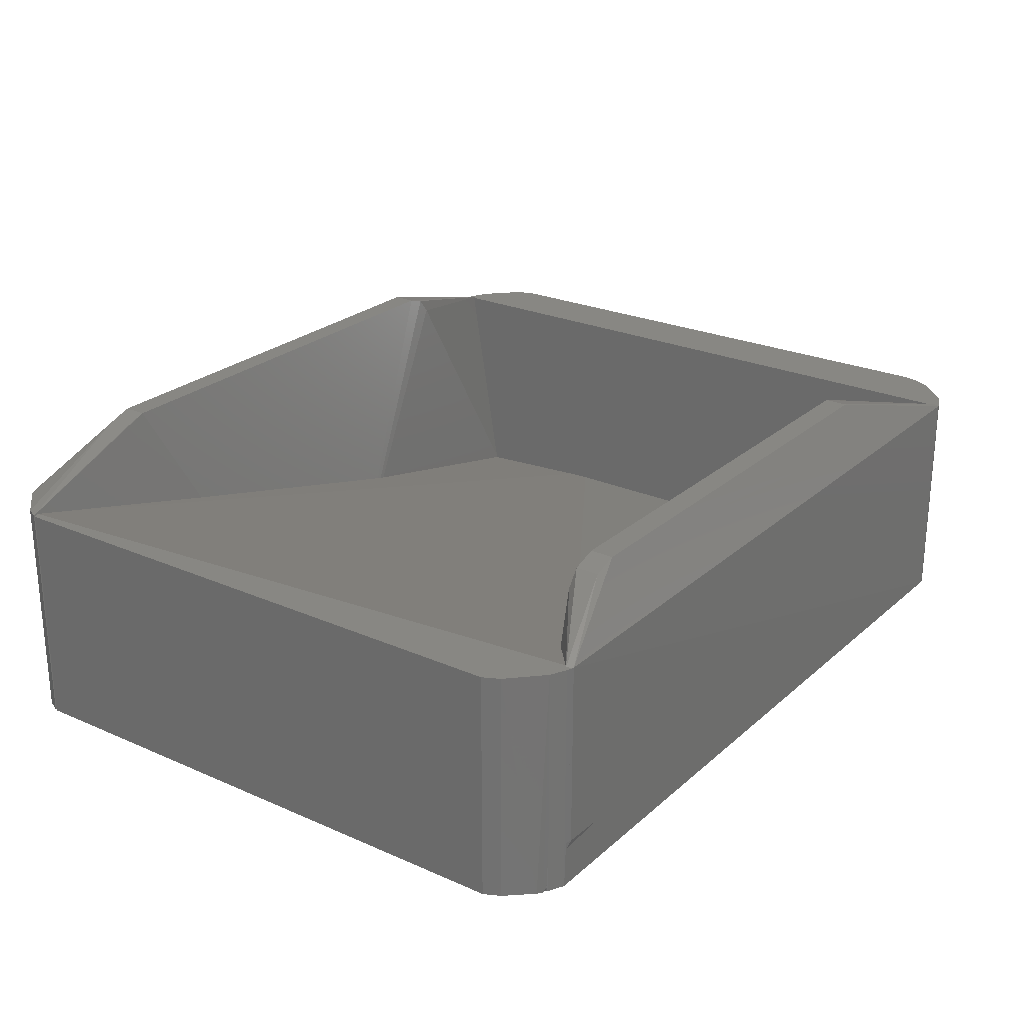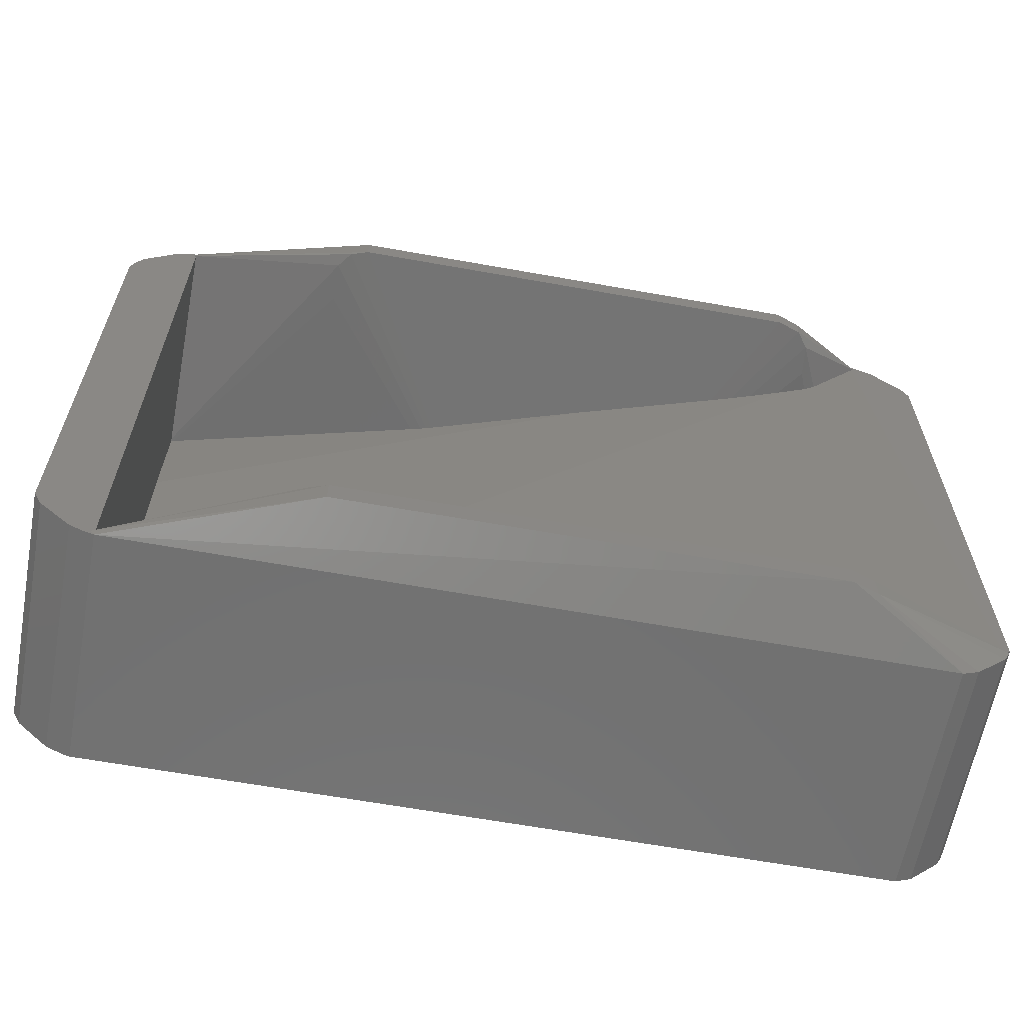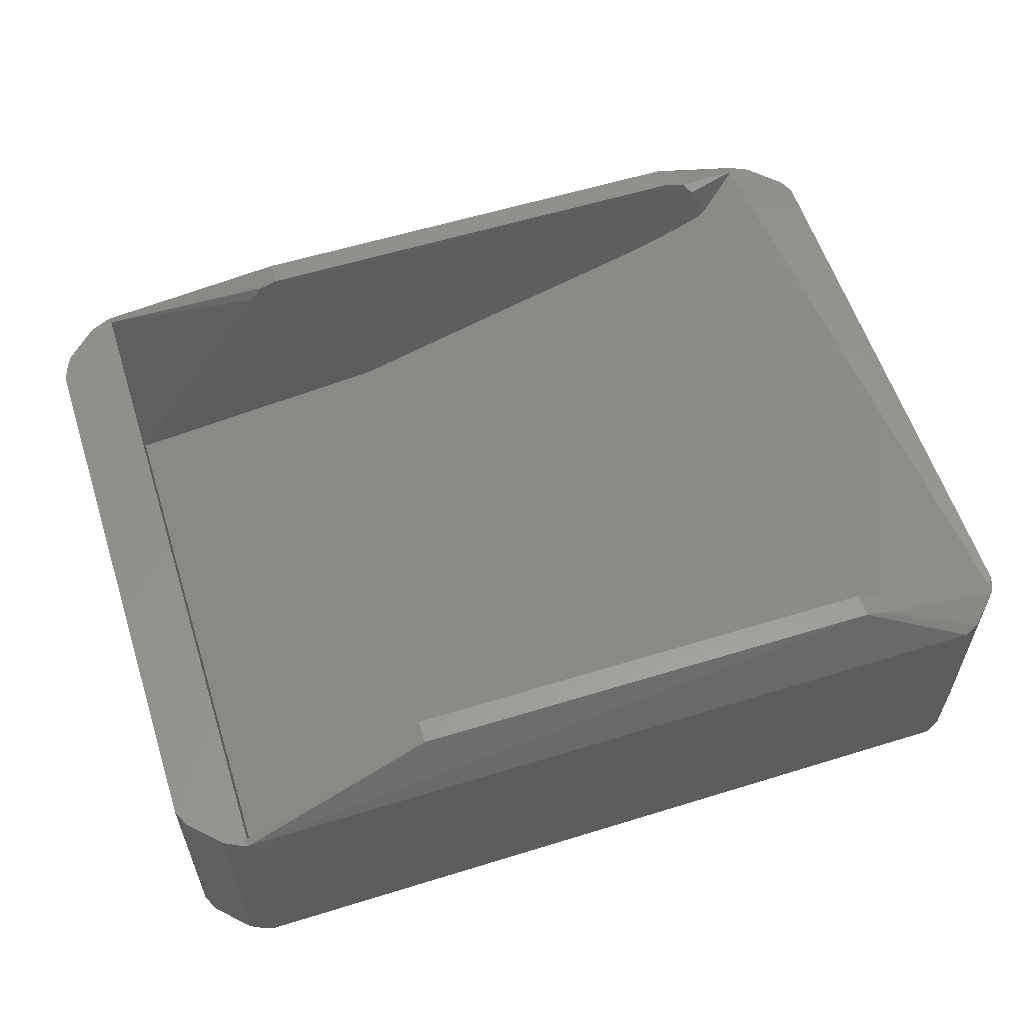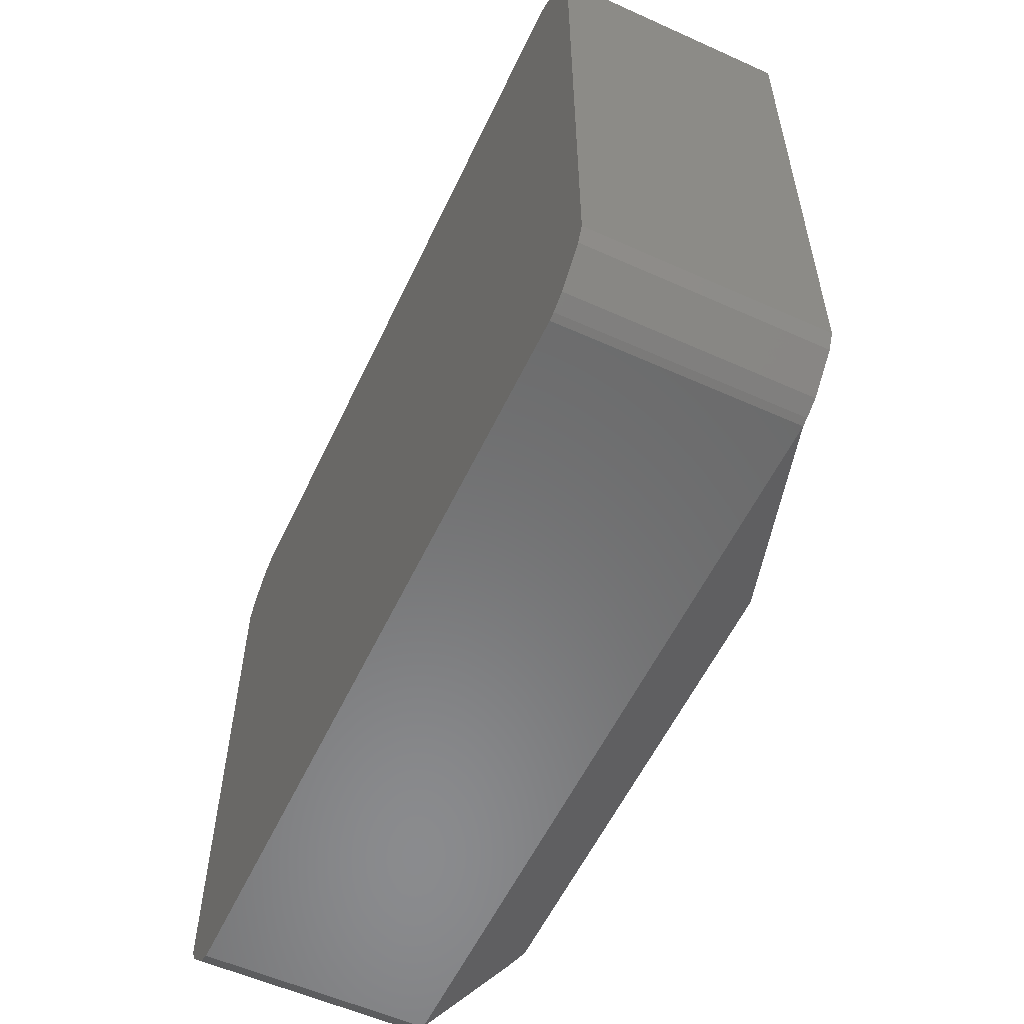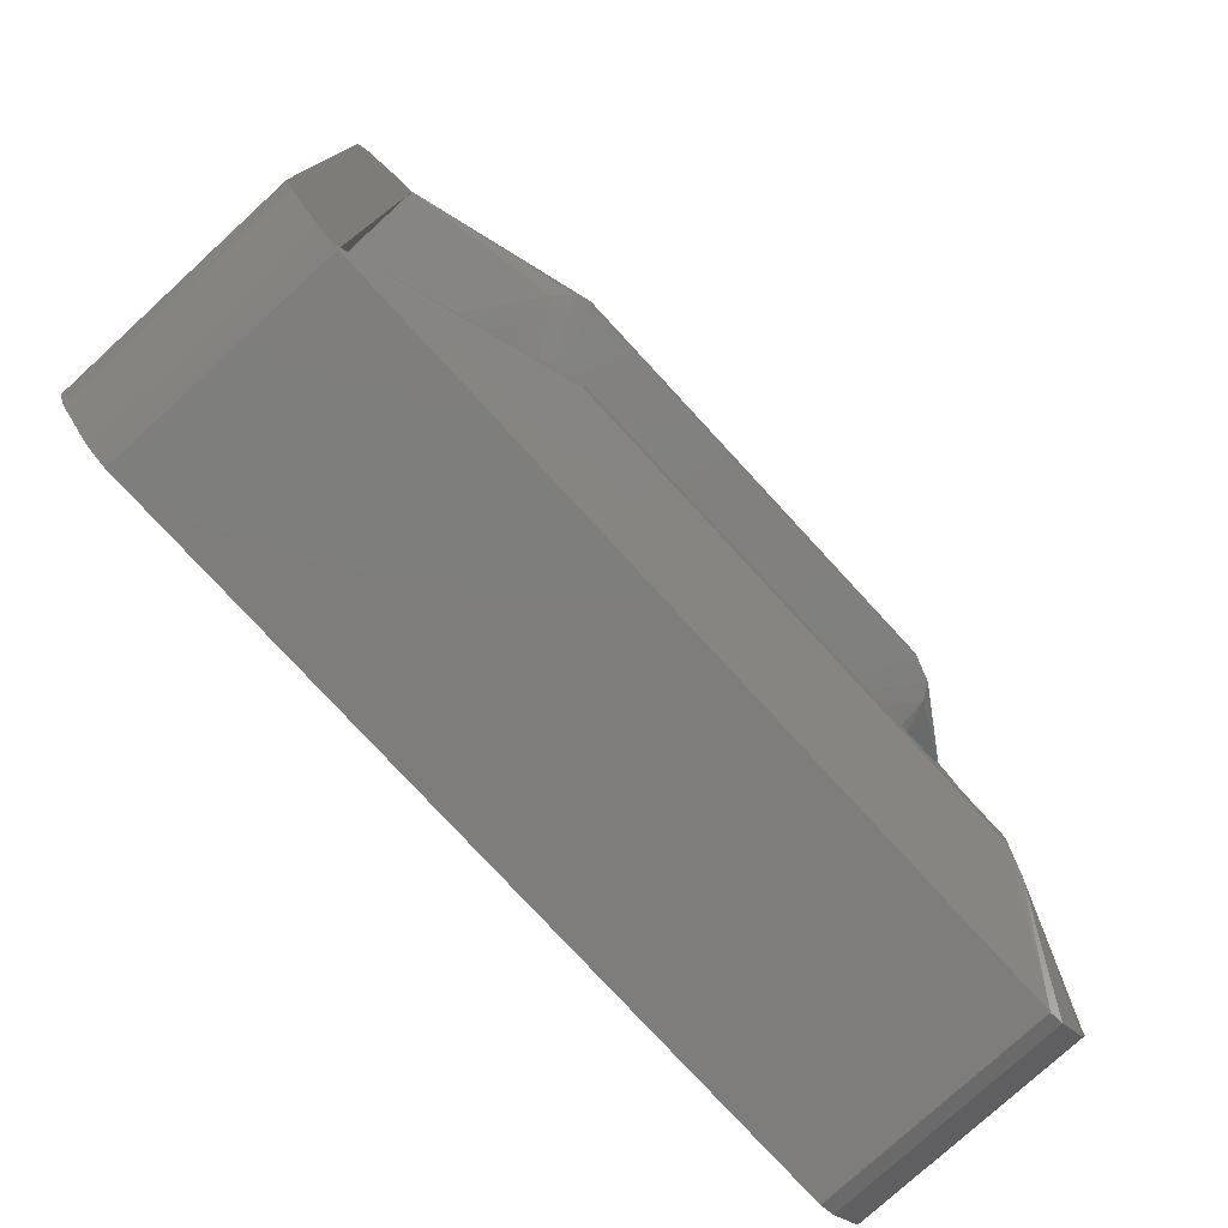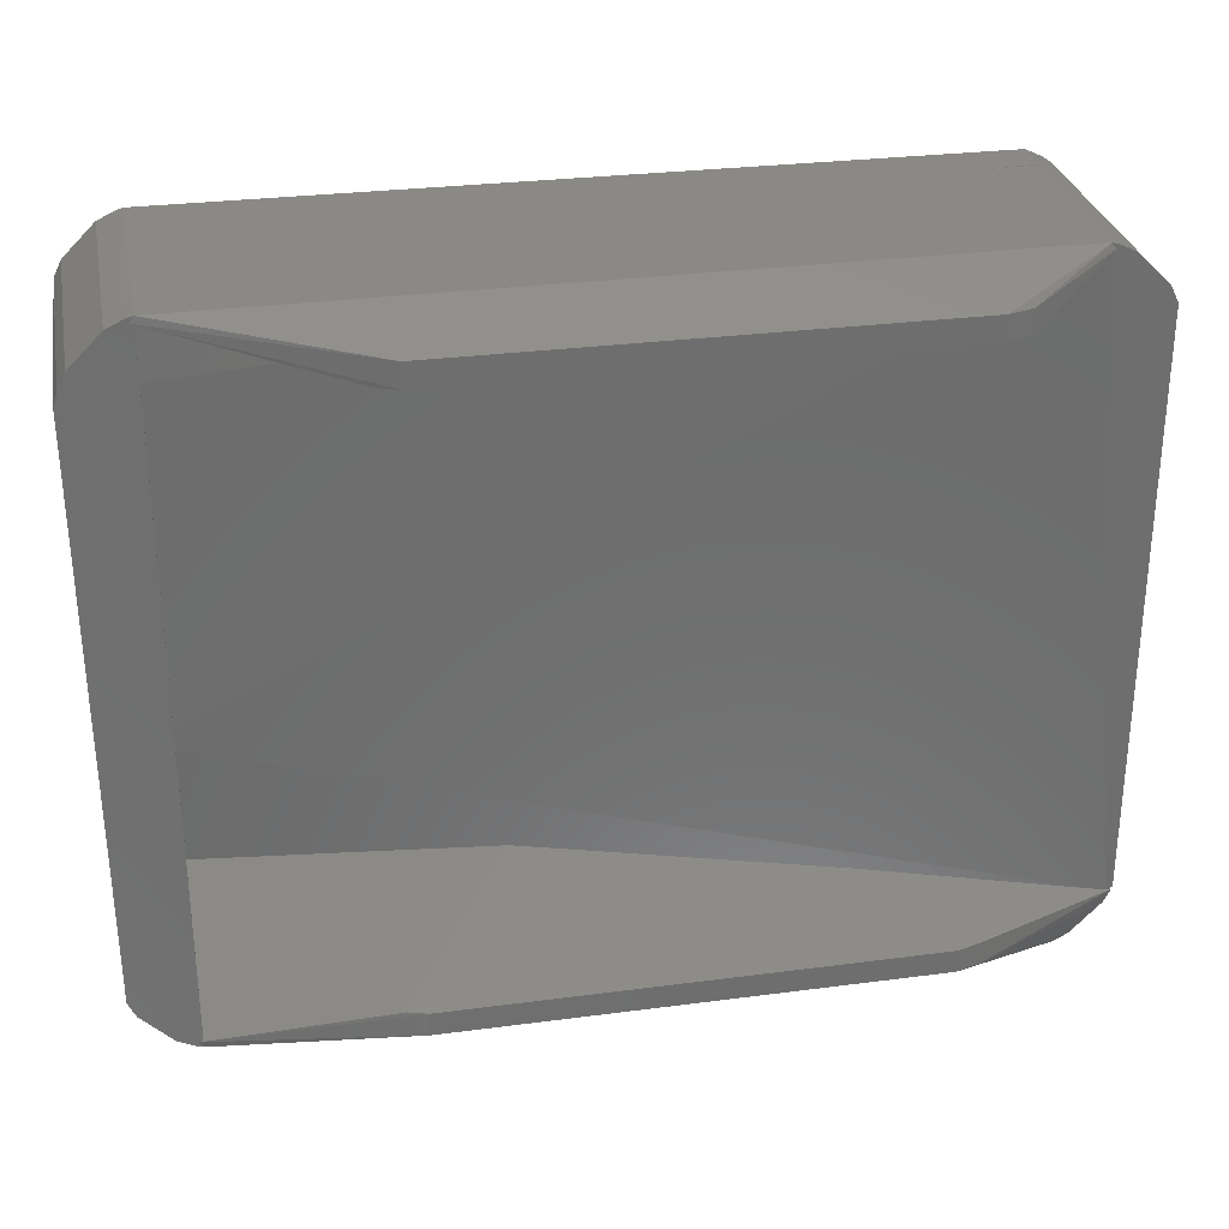
<metadata>
{"format":"stl","ext":"stl","renderer":"f3d","projection":"perspective","resolution":1024,"background":"white","views":[{"elev":24.9,"azim":125.6,"up":"+Z"},{"elev":-62.9,"azim":-10.5,"up":"+Y"},{"elev":57.9,"azim":-17.6,"up":"+Z"},{"elev":-56.8,"azim":-115.1,"up":"+Y"},{"elev":-77.5,"azim":-47.5,"up":"+Y"},{"elev":29.3,"azim":-11.2,"up":"+Y"}]}
</metadata>
<code>
# stl→obj: 88 verts, 182 faces
v -0.1429 0.07426 -0.0035
v -0.1429 -0.07426 -0.0035
v -0.1429 0.07426 -0.0535
v -0.1429 -0.07426 -0.0535
v -0.1444 0.07375 -0.0035
v -0.1479 0.07209 -0.0535
v -0.1546 0.06539 -0.0535
v -0.1479 0.07209 -0.0035
v -0.1546 0.06539 -0.0035
v -0.1562 0.06195 -0.0535
v -0.1562 -0.06195 -0.0535
v -0.1571 0.05884 -0.0035
v -0.1479 -0.07209 -0.0535
v -0.1562 -0.06195 -0.0035
v -0.1444 0.07375 -0.0535
v -0.1562 0.06195 -0.0035
v -0.1444 -0.07375 -0.0535
v -0.1479 -0.07209 -0.0035
v -0.1546 -0.06539 -0.0535
v -0.1444 -0.07375 -0.0035
v -0.1546 -0.06539 -0.0035
v 0.0229 0.07426 -0.0035
v 0.000352 0.0681 0.009386
v 0.02445 0.07375 -0.0535
v 0.005584 0.0681 0.007686
v 0.02369 0.07295 -0.0035
v 0.000352 0.0631 0.009386
v -0.1015 0.0681 0.009018
v 0.02988 0.0694 -0.04319
v 0.008227 0.0631 0.004047
v 0.005584 0.0631 0.007686
v -0.1437 0.07295 -0.0035
v -0.1434 0.06844 -0.0525
v -0.108 0.0631 0.004345
v -0.1434 0.06844 -0.0535
v -0.03281 0.05906 -0.0535
v -0.1015 0.0631 0.009018
v 0.02783 0.07212 -0.04319
v 0.02906 0.06844 -0.0535
v -0.03281 0.05906 -0.0525
v -0.06844 0.05906 -0.0535
v -0.1054 0.0631 0.007737
v 0.0245 0.07373 -0.04319
v 0.009035 0.0631 -0.002936
v 0.02789 0.07209 -0.0535
v -0.108 0.0631 -0.004427
v -0.06844 0.05906 -0.0525
v -0.03281 -0.05531 -0.0525
v 0.000352 -0.0631 0.009386
v 0.03599 -0.06259 -0.0035
v -0.06844 -0.05531 -0.0525
v -0.1015 -0.0631 0.009018
v -0.1054 -0.0631 0.007737
v -0.108 -0.0631 0.004345
v 0.02789 -0.07209 -0.0035
v 0.02445 -0.07375 -0.0035
v 0.02445 -0.07375 -0.0535
v -0.1434 -0.06469 -0.0525
v -0.06844 -0.05531 -0.0535
v -0.1434 -0.06469 -0.0535
v 0.005584 -0.0681 0.007686
v 0.03459 -0.06539 -0.0535
v 0.03599 -0.06259 -0.0535
v -0.1437 -0.07295 -0.0035
v -0.03281 -0.05531 -0.0535
v 0.03459 -0.06539 -0.0035
v 0.005584 -0.0631 0.007686
v 0.000352 -0.0681 0.009386
v 0.02789 -0.07209 -0.0535
v -0.1015 -0.0681 0.009018
v 0.03625 0.06195 -0.0035
v 0.03625 0.06195 -0.0535
v 0.03459 0.06539 -0.0035
v 0.03625 -0.06195 -0.0035
v 0.03625 -0.06195 -0.0535
v 0.02789 0.07209 -0.0035
v 0.02983 0.07073 -0.0535
v 0.03459 0.06539 -0.0535
v 0.02294 0.07424 -0.04319
v 0.02906 -0.06469 -0.0535
v -0.1491 0.04031 -0.0525
v -0.1491 -0.03656 -0.0525
v 0.0348 -0.06286 -0.0035
v 0.02866 0.07158 -0.0535
v -0.1491 -0.03656 -0.0535
v 0.02906 -0.06469 -0.0525
v 0.02445 0.07375 -0.0035
v -0.1491 0.04031 -0.0535
f 1 2 3
f 4 3 2
f 5 1 3
f 6 3 7
f 6 7 8
f 9 8 7
f 10 11 12
f 10 7 11
f 10 9 7
f 13 3 4
f 13 7 3
f 14 12 11
f 15 5 3
f 15 3 6
f 15 6 8
f 15 8 5
f 16 10 12
f 16 9 10
f 16 1 5
f 16 5 8
f 16 8 9
f 16 12 14
f 17 13 4
f 17 4 2
f 18 2 1
f 18 1 16
f 18 13 17
f 19 11 7
f 19 7 13
f 20 18 17
f 20 17 2
f 20 2 18
f 21 14 11
f 21 11 19
f 21 18 16
f 21 16 14
f 21 19 13
f 21 13 18
f 22 3 1
f 22 1 23
f 24 3 22
f 25 22 23
f 25 26 22
f 27 25 23
f 28 23 1
f 28 27 23
f 29 22 26
f 29 26 30
f 31 30 26
f 31 26 25
f 31 25 27
f 32 33 34
f 32 1 3
f 32 28 1
f 35 3 36
f 35 34 33
f 35 32 3
f 35 33 32
f 37 27 28
f 37 28 32
f 38 22 29
f 39 29 30
f 39 36 3
f 40 31 27
f 40 30 31
f 41 35 36
f 42 37 32
f 42 32 34
f 43 24 22
f 43 22 38
f 44 39 30
f 44 36 39
f 44 40 36
f 44 30 40
f 45 38 29
f 45 29 39
f 45 43 38
f 45 24 43
f 45 39 3
f 45 3 24
f 46 41 34
f 46 34 35
f 46 35 41
f 47 37 42
f 47 42 34
f 47 34 41
f 47 40 27
f 47 27 37
f 47 41 36
f 47 36 40
f 48 49 50
f 48 51 49
f 52 49 51
f 52 51 53
f 54 53 51
f 55 56 57
f 2 57 56
f 58 54 51
f 59 58 51
f 59 60 58
f 61 56 55
f 62 59 63
f 4 57 2
f 4 59 57
f 4 60 59
f 64 53 54
f 64 54 58
f 64 4 2
f 64 58 60
f 64 60 4
f 64 52 53
f 65 63 59
f 65 48 50
f 65 50 63
f 65 59 51
f 65 51 48
f 66 61 55
f 66 50 61
f 66 62 63
f 66 63 50
f 67 61 50
f 67 50 49
f 67 49 61
f 68 2 56
f 68 56 61
f 68 61 49
f 69 55 57
f 69 57 59
f 69 59 62
f 69 66 55
f 69 62 66
f 70 64 2
f 70 52 64
f 70 2 68
f 70 68 49
f 70 49 52
f 71 72 73
f 71 22 74
f 75 71 74
f 75 72 71
f 76 73 77
f 78 77 73
f 78 73 72
f 78 72 35
f 78 35 77
f 79 35 22
f 80 72 75
f 81 82 22
f 58 60 80
f 83 74 22
f 83 22 82
f 83 82 58
f 83 80 75
f 83 75 74
f 84 77 35
f 84 35 79
f 84 76 77
f 43 79 22
f 43 84 79
f 33 81 22
f 33 22 35
f 85 58 82
f 85 60 58
f 85 35 72
f 85 80 60
f 85 72 80
f 86 83 58
f 86 58 80
f 86 80 83
f 87 43 22
f 87 76 43
f 87 73 76
f 87 71 73
f 87 22 71
f 38 43 76
f 38 76 84
f 38 84 43
f 88 35 85
f 88 33 35
f 88 81 33
f 88 85 82
f 88 82 81

</code>
